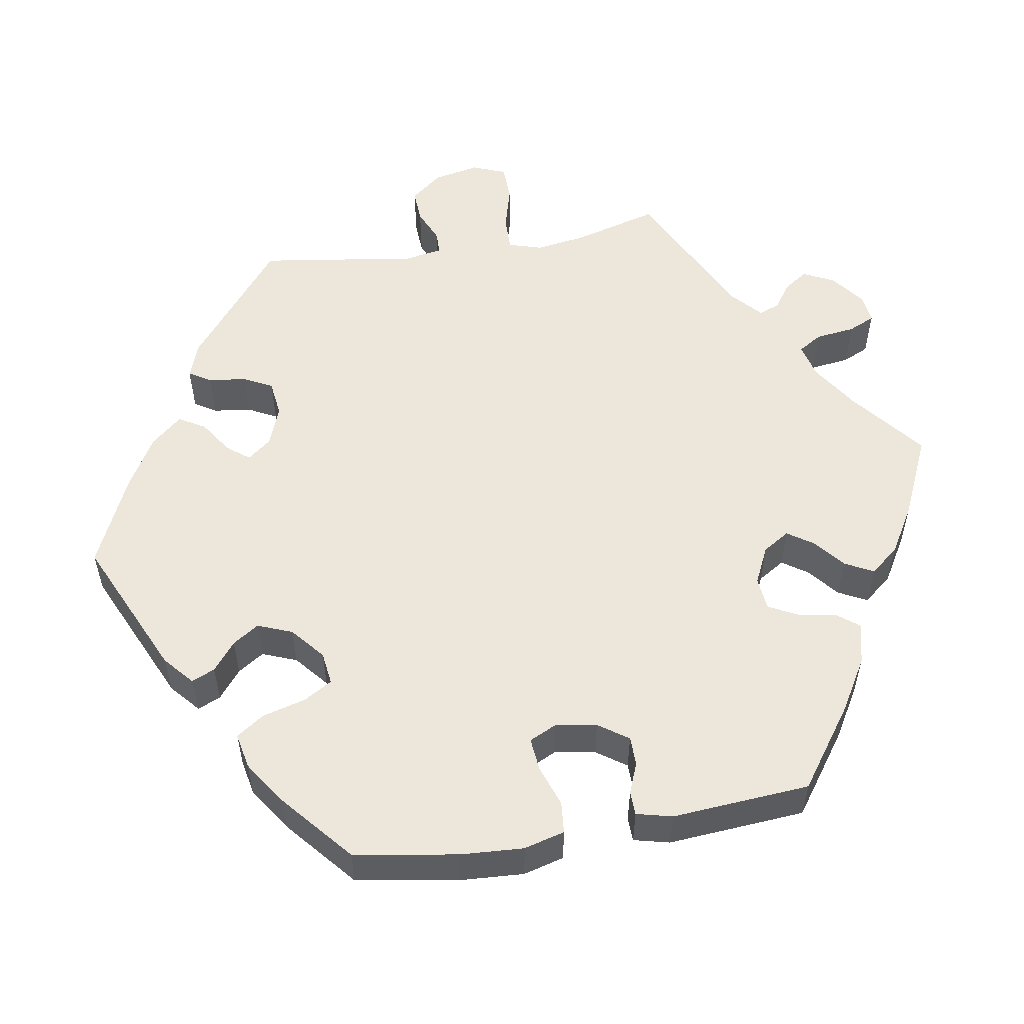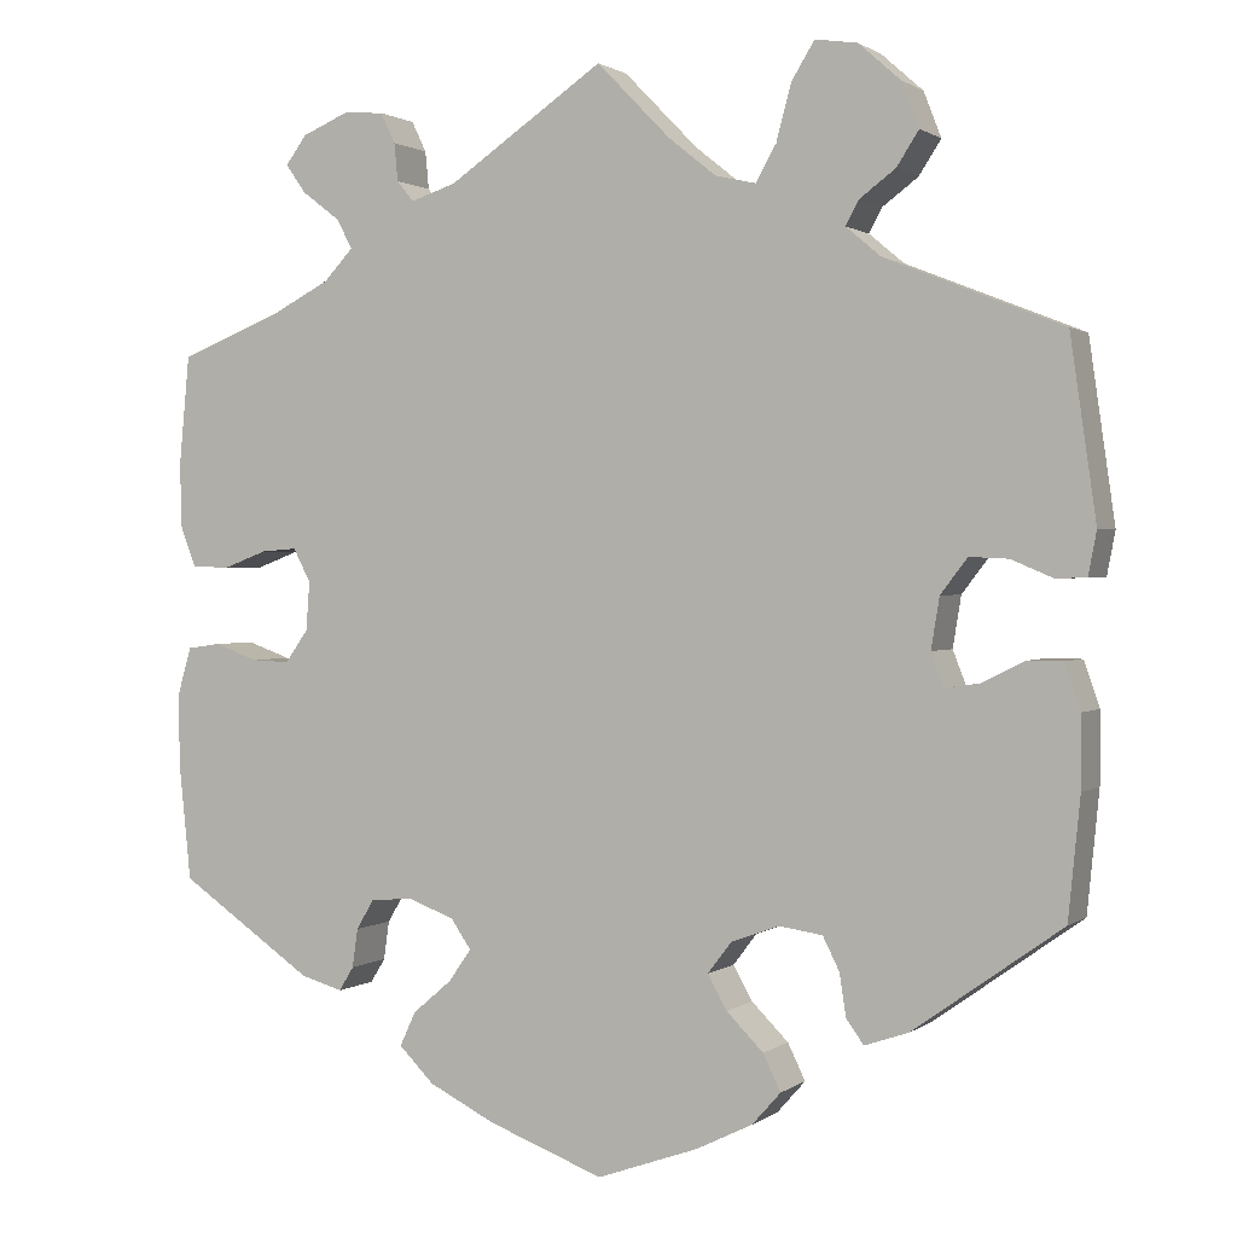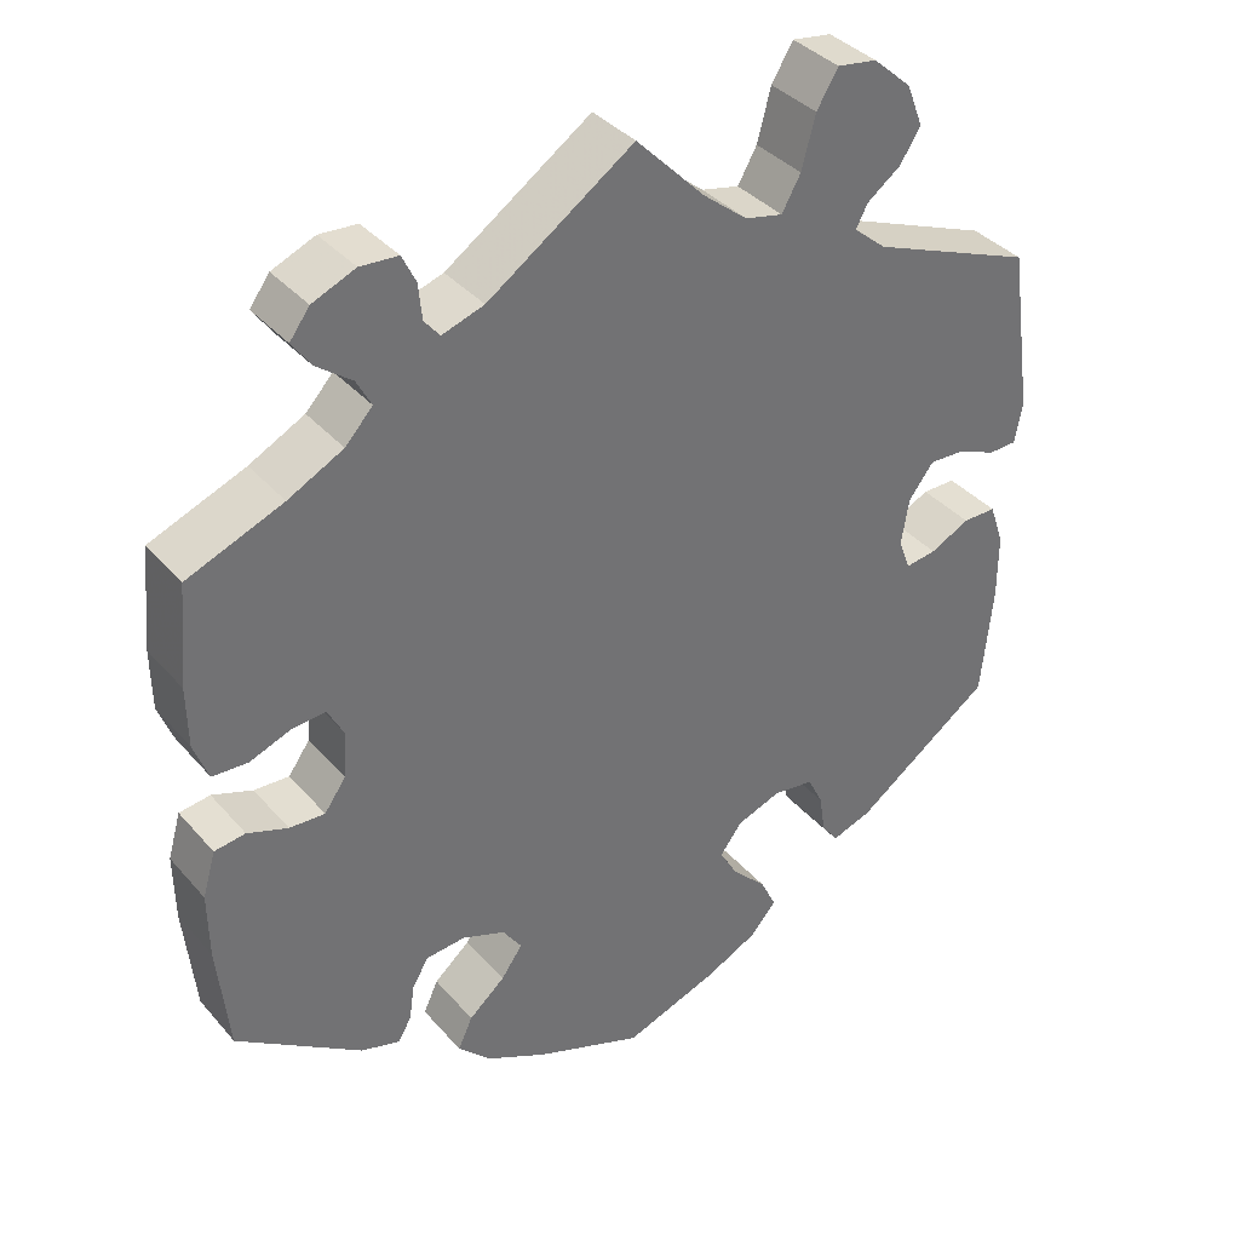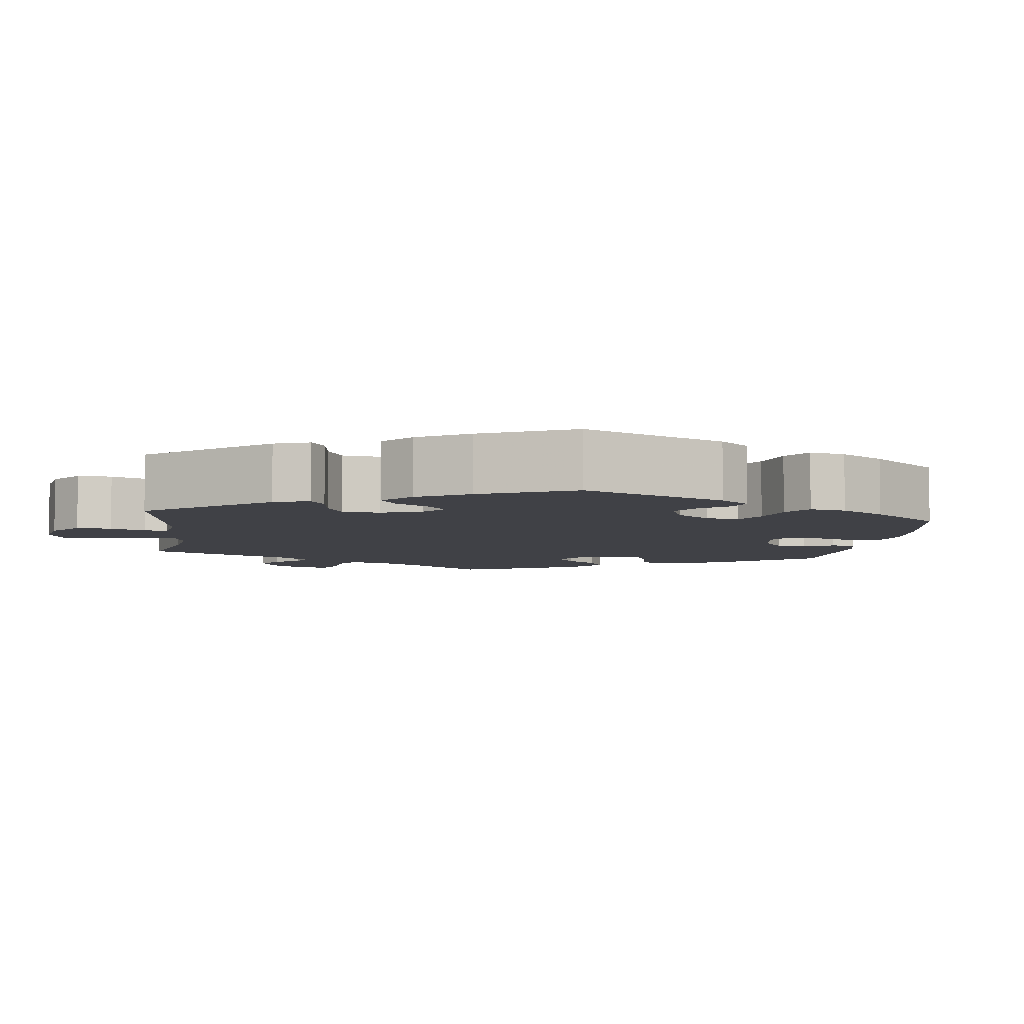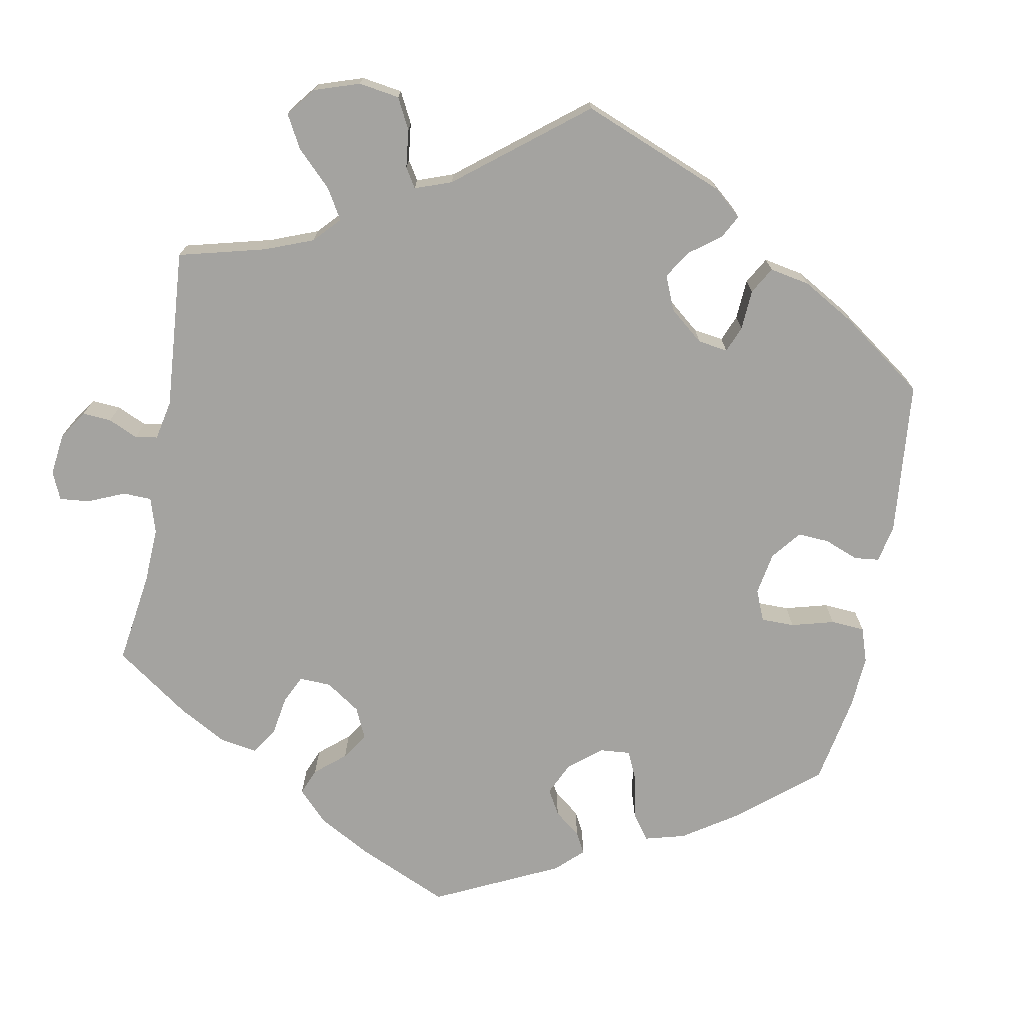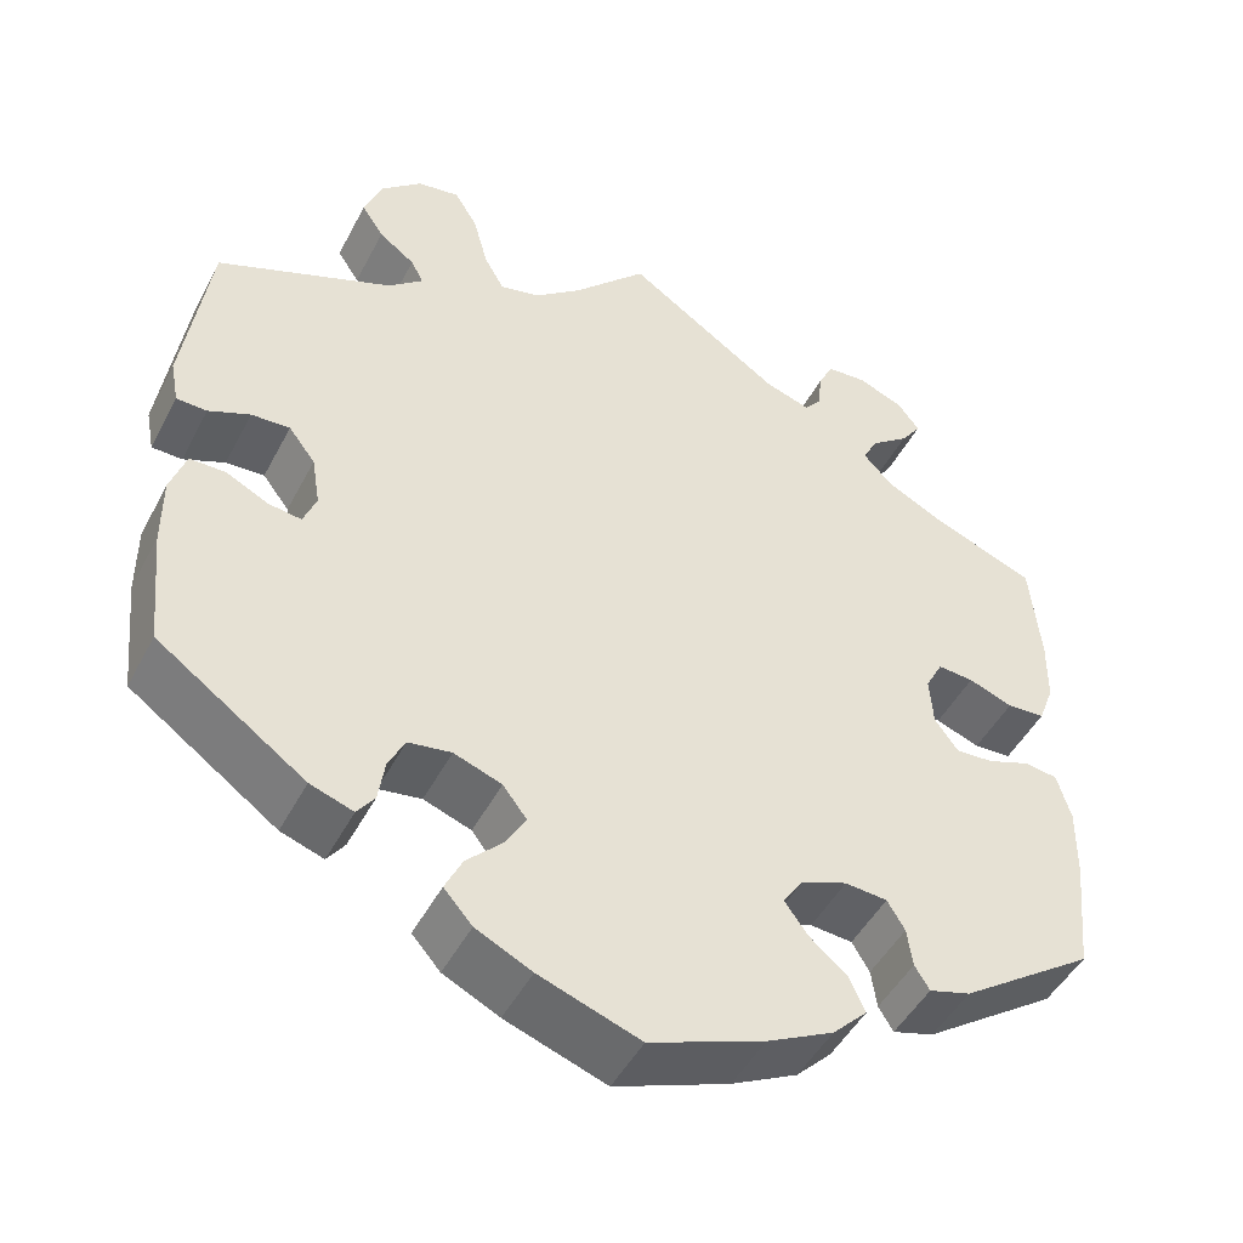
<metadata>
{"format":"obj","ext":"obj","renderer":"f3d","projection":"perspective","resolution":1024,"background":"white","views":[{"elev":54.0,"azim":-159.5,"up":"+Y"},{"elev":1.2,"azim":24.4,"up":"+Z"},{"elev":37.0,"azim":-35.5,"up":"+Z"},{"elev":-6.0,"azim":112.6,"up":"+Y"},{"elev":-72.8,"azim":49.5,"up":"+Y"},{"elev":-47.2,"azim":153.4,"up":"+Z"}]}
</metadata>
<code>
v -0.389 0.07 0.333
v -0.325 0.07 0.366
v -0.293 0.07 0.4
v -0.31 0.07 0.432
v -0.351 0.07 0.463
v -0.373 0.07 0.494
v -0.35 0.07 0.525
v -0.3 0.07 0.546
v -0.256 0.07 0.543
v -0.24 0.07 0.51
v -0.236 0.07 0.469
v -0.218 0.07 0.447
v -0.169 0.07 0.463
v 0 0.07 0.578
v 0.08 0.07 0.496
v 0.131 0.07 0.455
v 0.175 0.07 0.445
v 0.197 0.07 0.484
v 0.213 0.07 0.544
v 0.238 0.07 0.585
v 0.284 0.07 0.578
v 0.329 0.07 0.538
v 0.348 0.07 0.489
v 0.324 0.07 0.452
v 0.285 0.07 0.423
v 0.271 0.07 0.397
v 0.309 0.07 0.365
v 0.5 0.07 0.289
v 0.528 0.07 0.095
v 0.519 0.07 0.048
v 0.486 0.07 0.047
v 0.441 0.07 0.066
v 0.399 0.07 0.068
v 0.37 0.07 0.03
v 0.361 0.07 -0.025
v 0.375 0.07 -0.061
v 0.411 0.07 -0.056
v 0.457 0.07 -0.033
v 0.496 0.07 -0.033
v 0.513 0.07 -0.082
v 0.513 0.07 -0.159
v 0.5 0.07 -0.289
v 0.339 0.07 -0.404
v 0.292 0.07 -0.42
v 0.273 0.07 -0.394
v 0.266 0.07 -0.348
v 0.248 0.07 -0.312
v 0.201 0.07 -0.305
v 0.149 0.07 -0.324
v 0.123 0.07 -0.358
v 0.144 0.07 -0.395
v 0.184 0.07 -0.435
v 0.203 0.07 -0.474
v 0.172 0.07 -0.509
v 0.111 0.07 -0.539
v 0.001 0.07 -0.578
v -0.124 0.07 -0.531
v -0.196 0.07 -0.495
v -0.234 0.07 -0.457
v -0.217 0.07 -0.42
v -0.175 0.07 -0.384
v -0.15 0.07 -0.349
v -0.172 0.07 -0.317
v -0.222 0.07 -0.298
v -0.268 0.07 -0.302
v -0.287 0.07 -0.334
v -0.293 0.07 -0.376
v -0.309 0.07 -0.402
v -0.354 0.07 -0.389
v -0.5 0.07 -0.289
v -0.513 0.07 -0.162
v -0.514 0.07 -0.085
v -0.499 0.07 -0.033
v -0.463 0.07 -0.028
v -0.416 0.07 -0.045
v -0.375 0.07 -0.047
v -0.35 0.07 -0.012
v -0.346 0.07 0.041
v -0.365 0.07 0.077
v -0.404 0.07 0.074
v -0.452 0.07 0.056
v -0.493 0.07 0.058
v -0.51 0.07 0.103
v -0.511 0.07 0.173
v -0.5 0.07 0.289
v -0.389 0 0.333
v -0.325 0 0.366
v -0.293 0 0.4
v -0.31 0 0.432
v -0.351 0 0.463
v -0.373 0 0.494
v -0.35 0 0.525
v -0.3 0 0.546
v -0.256 0 0.543
v -0.24 0 0.51
v -0.236 0 0.469
v -0.218 0 0.447
v -0.169 0 0.463
v 0 0 0.578
v 0.08 0 0.496
v 0.131 0 0.455
v 0.175 0 0.445
v 0.197 0 0.484
v 0.213 0 0.544
v 0.238 0 0.585
v 0.284 0 0.578
v 0.329 0 0.538
v 0.348 0 0.489
v 0.324 0 0.452
v 0.285 0 0.423
v 0.271 0 0.397
v 0.309 0 0.365
v 0.5 0 0.289
v 0.528 0 0.095
v 0.519 0 0.048
v 0.486 0 0.047
v 0.441 0 0.066
v 0.399 0 0.068
v 0.37 0 0.03
v 0.361 0 -0.025
v 0.375 0 -0.061
v 0.411 0 -0.056
v 0.457 0 -0.033
v 0.496 0 -0.033
v 0.513 0 -0.082
v 0.513 0 -0.159
v 0.5 0 -0.289
v 0.339 0 -0.404
v 0.292 0 -0.42
v 0.273 0 -0.394
v 0.266 0 -0.348
v 0.248 0 -0.312
v 0.201 0 -0.305
v 0.149 0 -0.324
v 0.123 0 -0.358
v 0.144 0 -0.395
v 0.184 0 -0.435
v 0.203 0 -0.474
v 0.172 0 -0.509
v 0.111 0 -0.539
v 0.001 0 -0.578
v -0.124 0 -0.531
v -0.196 0 -0.495
v -0.234 0 -0.457
v -0.217 0 -0.42
v -0.175 0 -0.384
v -0.15 0 -0.349
v -0.172 0 -0.317
v -0.222 0 -0.298
v -0.268 0 -0.302
v -0.287 0 -0.334
v -0.293 0 -0.376
v -0.309 0 -0.402
v -0.354 0 -0.389
v -0.5 0 -0.289
v -0.513 0 -0.162
v -0.514 0 -0.085
v -0.499 0 -0.033
v -0.463 0 -0.028
v -0.416 0 -0.045
v -0.375 0 -0.047
v -0.35 0 -0.012
v -0.346 0 0.041
v -0.365 0 0.077
v -0.404 0 0.074
v -0.452 0 0.056
v -0.493 0 0.058
v -0.51 0 0.103
v -0.511 0 0.173
v -0.5 0 0.289
f 84 85 1
f 83 84 1 2
f 80 81 82 83
f 79 80 83 2
f 78 79 2 3
f 77 78 3
f 72 73 74 75
f 72 75 76
f 71 72 76
f 70 71 76
f 69 70 76 77
f 66 67 68 69
f 65 66 69 77
f 58 59 60 61
f 58 61 62
f 57 58 62
f 56 57 62
f 55 56 62
f 54 55 62 63
f 51 52 53 54
f 50 51 54 63
f 43 44 45 46
f 43 46 47
f 42 43 47
f 41 42 47 48
f 37 38 39 40
f 36 37 40 41
f 29 30 31 32
f 27 28 29 32
f 26 27 32 33
f 22 23 24 25
f 22 25 26
f 21 22 26
f 18 19 20 21
f 17 18 21 26
f 16 17 26 33
f 13 14 15
f 12 13 15 16
f 8 9 10 11
f 8 11 12
f 7 8 12
f 4 5 6 7
f 3 4 7 12
f 64 65 77 3
f 49 50 63 64
f 36 41 48 49
f 35 36 49 64
f 34 35 64 3
f 16 33 34
f 3 12 16 34
f 86 170 169
f 87 86 169 168
f 168 167 166 165
f 87 168 165 164
f 88 87 164 163
f 88 163 162
f 160 159 158 157
f 161 160 157
f 161 157 156
f 161 156 155
f 162 161 155 154
f 154 153 152 151
f 162 154 151 150
f 146 145 144 143
f 147 146 143
f 147 143 142
f 147 142 141
f 147 141 140
f 148 147 140 139
f 139 138 137 136
f 148 139 136 135
f 131 130 129 128
f 132 131 128
f 132 128 127
f 133 132 127 126
f 125 124 123 122
f 126 125 122 121
f 117 116 115 114
f 117 114 113 112
f 118 117 112 111
f 110 109 108 107
f 111 110 107
f 111 107 106
f 106 105 104 103
f 111 106 103 102
f 118 111 102 101
f 100 99 98
f 101 100 98 97
f 96 95 94 93
f 97 96 93
f 97 93 92
f 92 91 90 89
f 97 92 89 88
f 88 162 150 149
f 149 148 135 134
f 134 133 126 121
f 149 134 121 120
f 88 149 120 119
f 119 118 101
f 119 101 97 88
f 1 86 87 2
f 2 87 88 3
f 3 88 89 4
f 4 89 90 5
f 5 90 91 6
f 6 91 92 7
f 7 92 93 8
f 8 93 94 9
f 9 94 95 10
f 10 95 96 11
f 11 96 97 12
f 12 97 98 13
f 13 98 99 14
f 14 99 100 15
f 15 100 101 16
f 16 101 102 17
f 17 102 103 18
f 18 103 104 19
f 19 104 105 20
f 20 105 106 21
f 21 106 107 22
f 22 107 108 23
f 23 108 109 24
f 24 109 110 25
f 25 110 111 26
f 26 111 112 27
f 27 112 113 28
f 28 113 114 29
f 29 114 115 30
f 30 115 116 31
f 31 116 117 32
f 32 117 118 33
f 33 118 119 34
f 34 119 120 35
f 35 120 121 36
f 36 121 122 37
f 37 122 123 38
f 38 123 124 39
f 39 124 125 40
f 40 125 126 41
f 41 126 127 42
f 42 127 128 43
f 43 128 129 44
f 44 129 130 45
f 45 130 131 46
f 46 131 132 47
f 47 132 133 48
f 48 133 134 49
f 49 134 135 50
f 50 135 136 51
f 51 136 137 52
f 52 137 138 53
f 53 138 139 54
f 54 139 140 55
f 55 140 141 56
f 56 141 142 57
f 57 142 143 58
f 58 143 144 59
f 59 144 145 60
f 60 145 146 61
f 61 146 147 62
f 62 147 148 63
f 63 148 149 64
f 64 149 150 65
f 65 150 151 66
f 66 151 152 67
f 67 152 153 68
f 68 153 154 69
f 69 154 155 70
f 70 155 156 71
f 71 156 157 72
f 72 157 158 73
f 73 158 159 74
f 74 159 160 75
f 75 160 161 76
f 76 161 162 77
f 77 162 163 78
f 78 163 164 79
f 79 164 165 80
f 80 165 166 81
f 81 166 167 82
f 82 167 168 83
f 83 168 169 84
f 84 169 170 85
f 85 170 86 1

</code>
